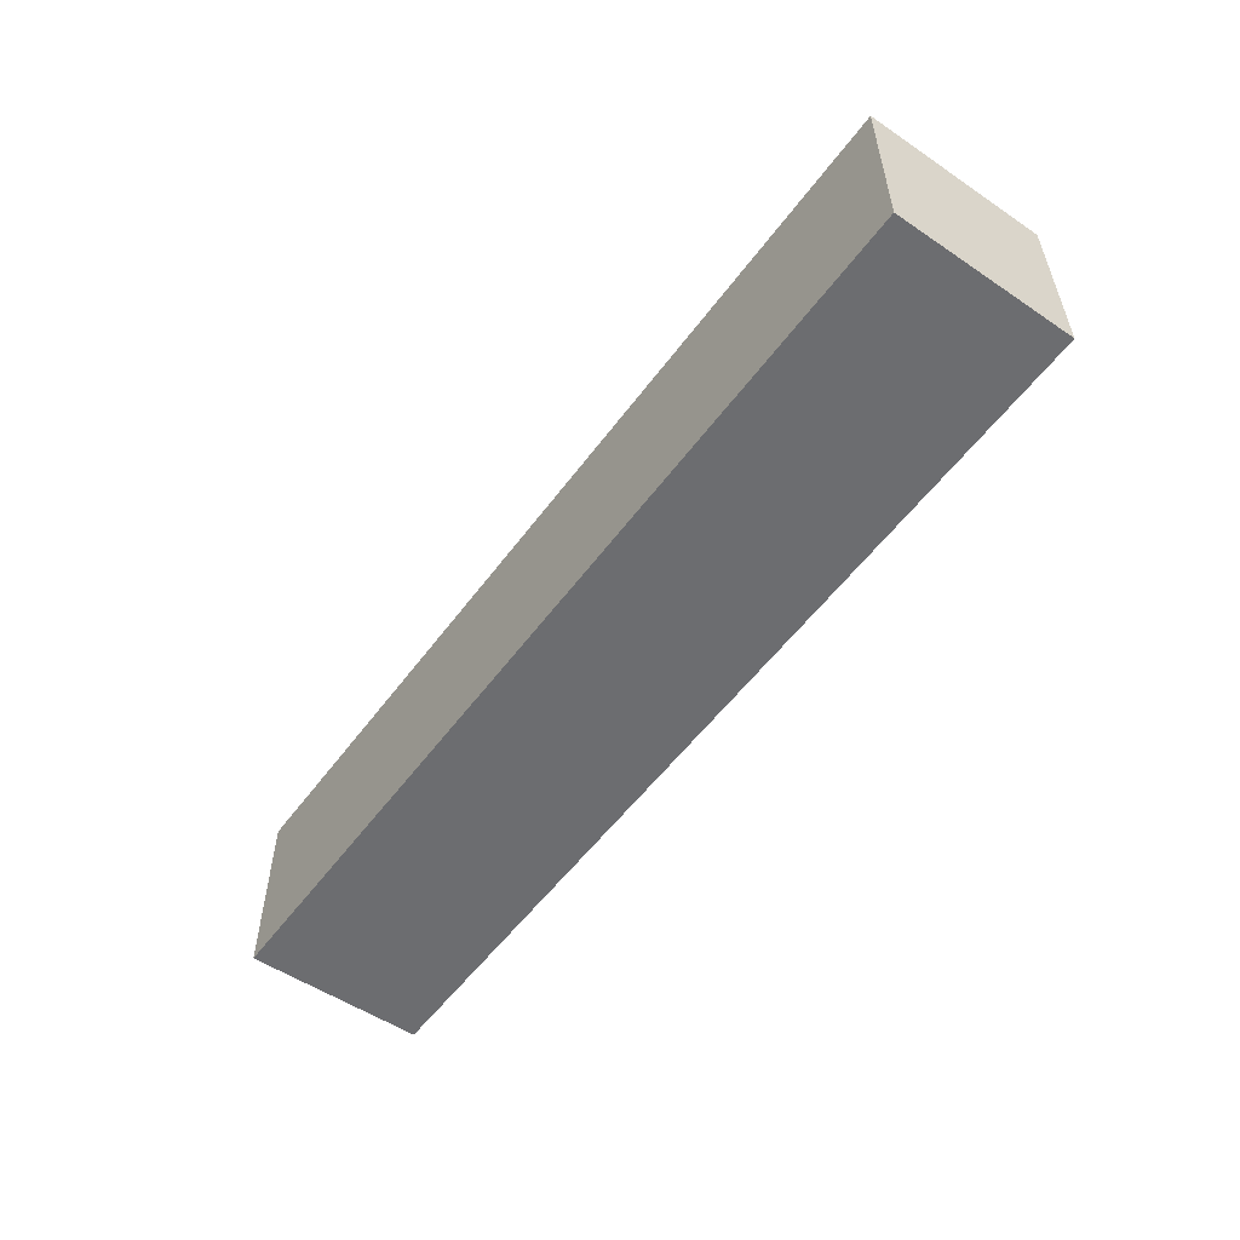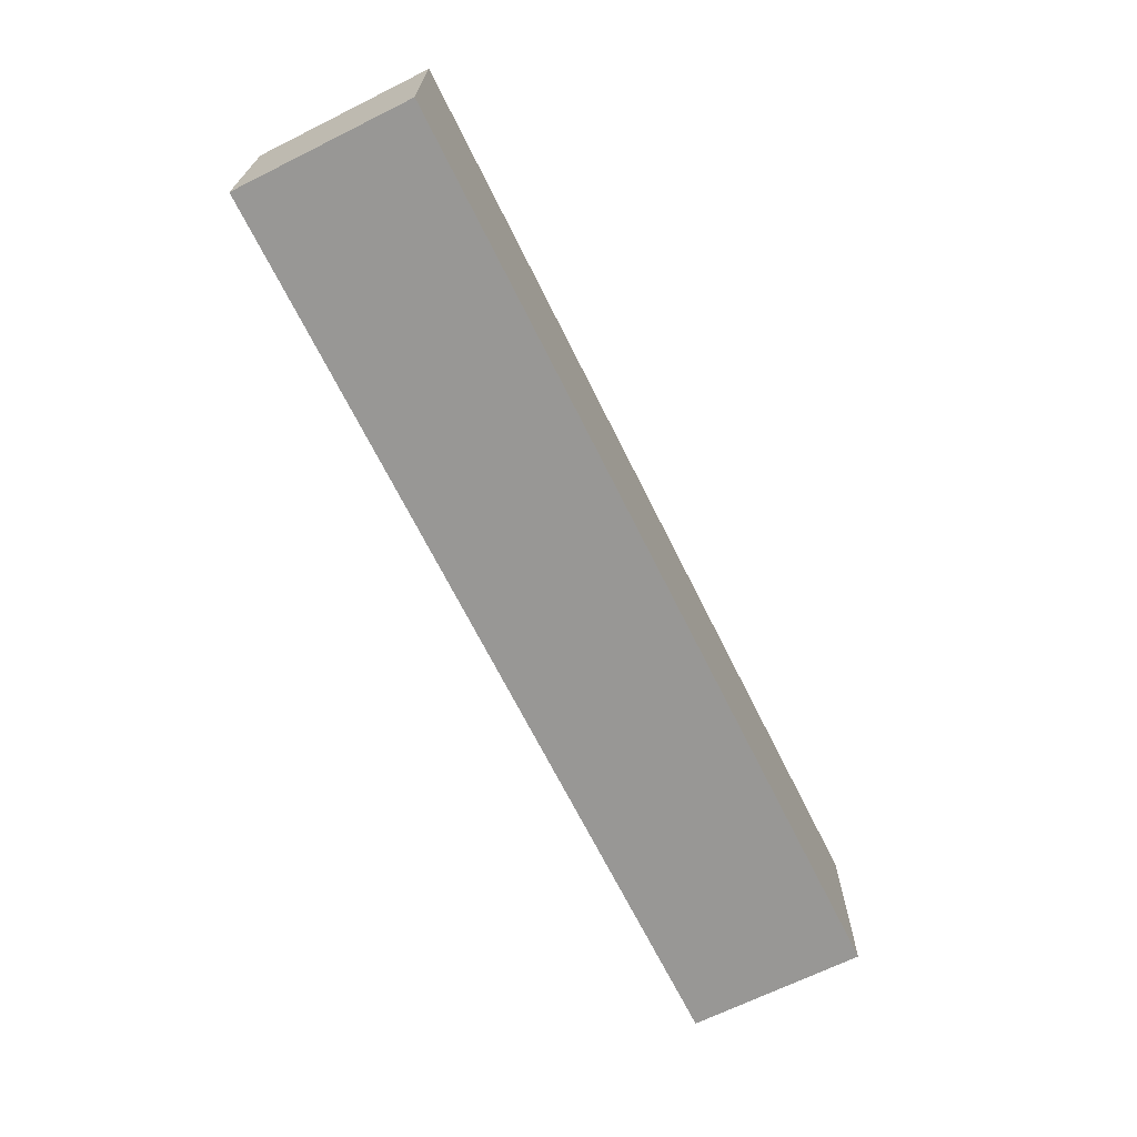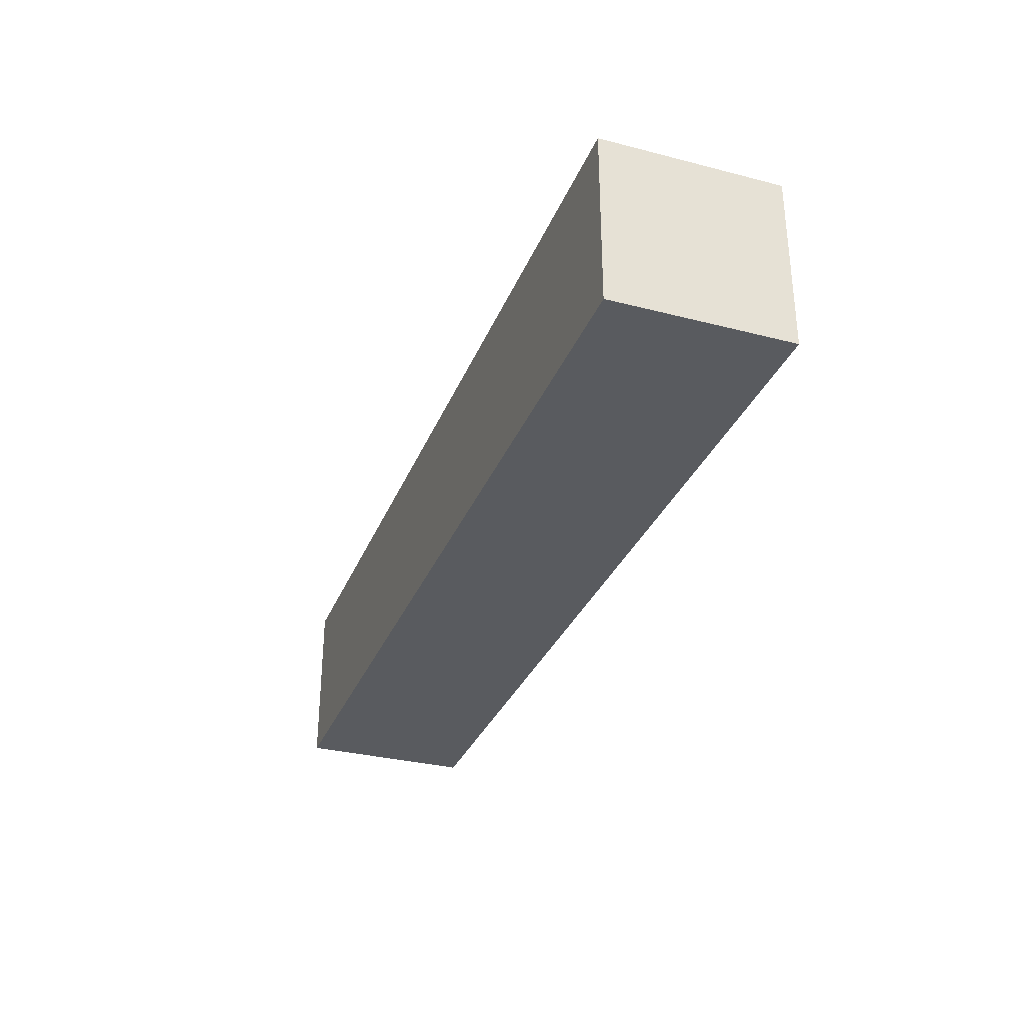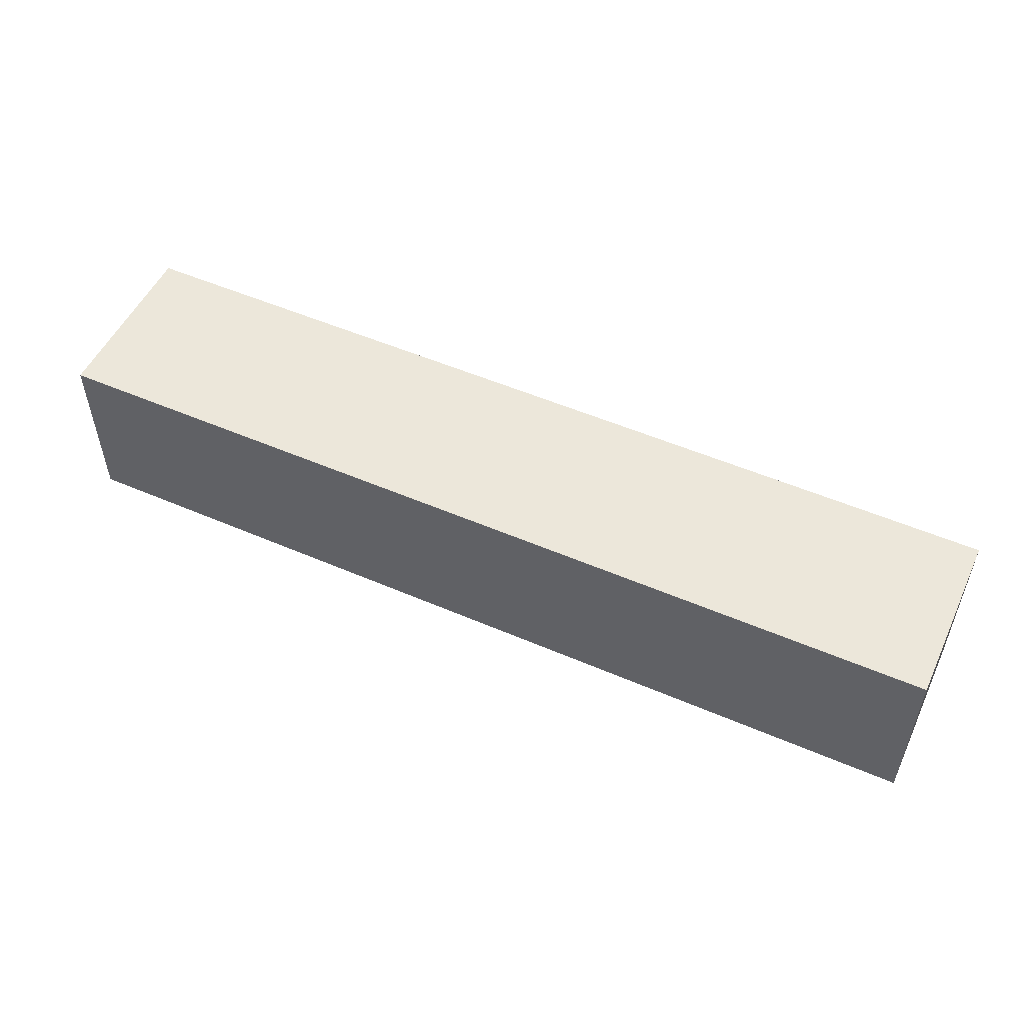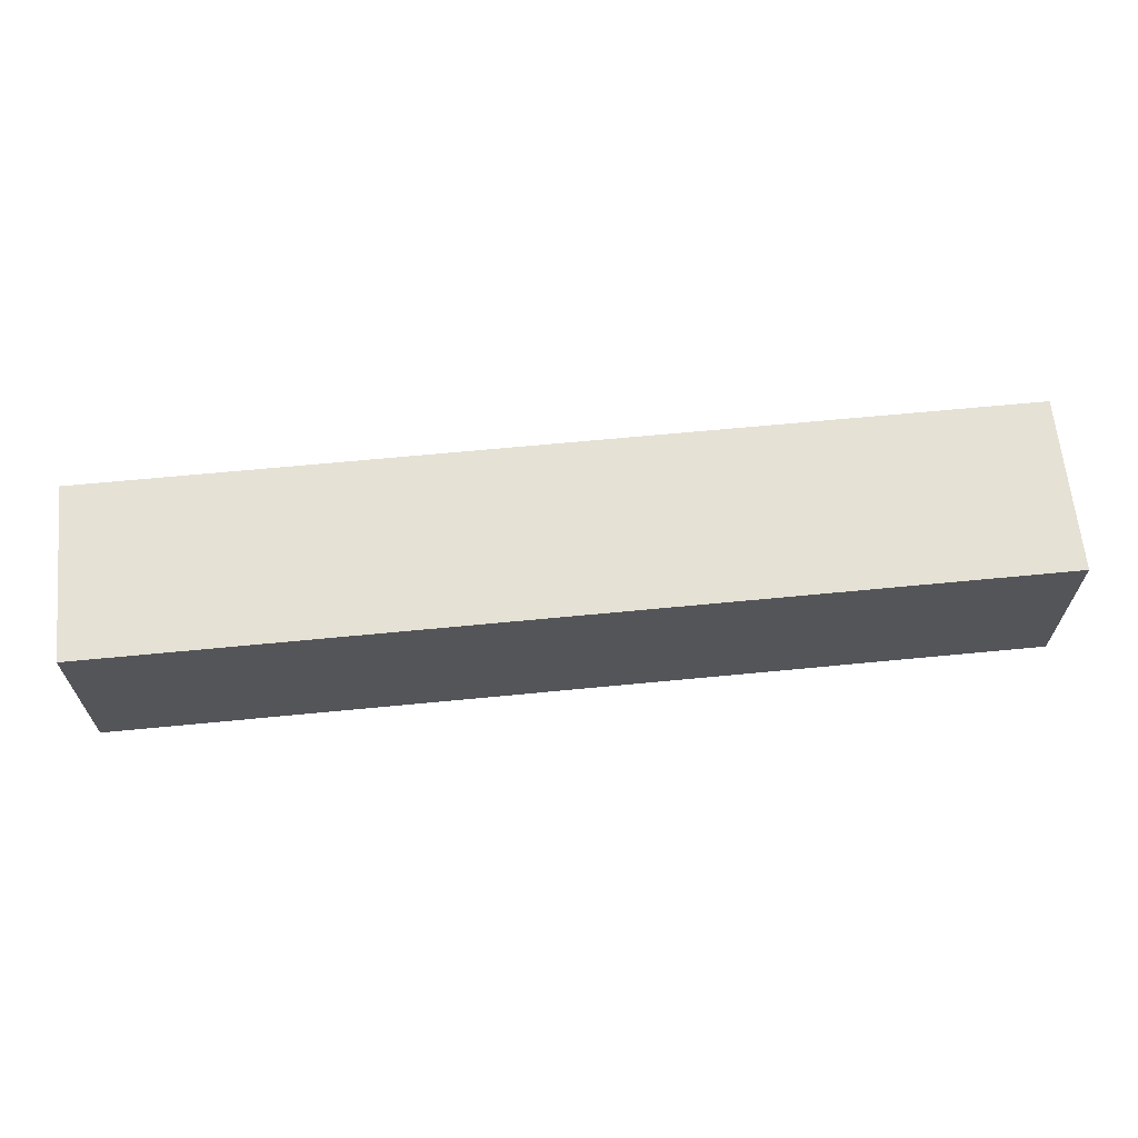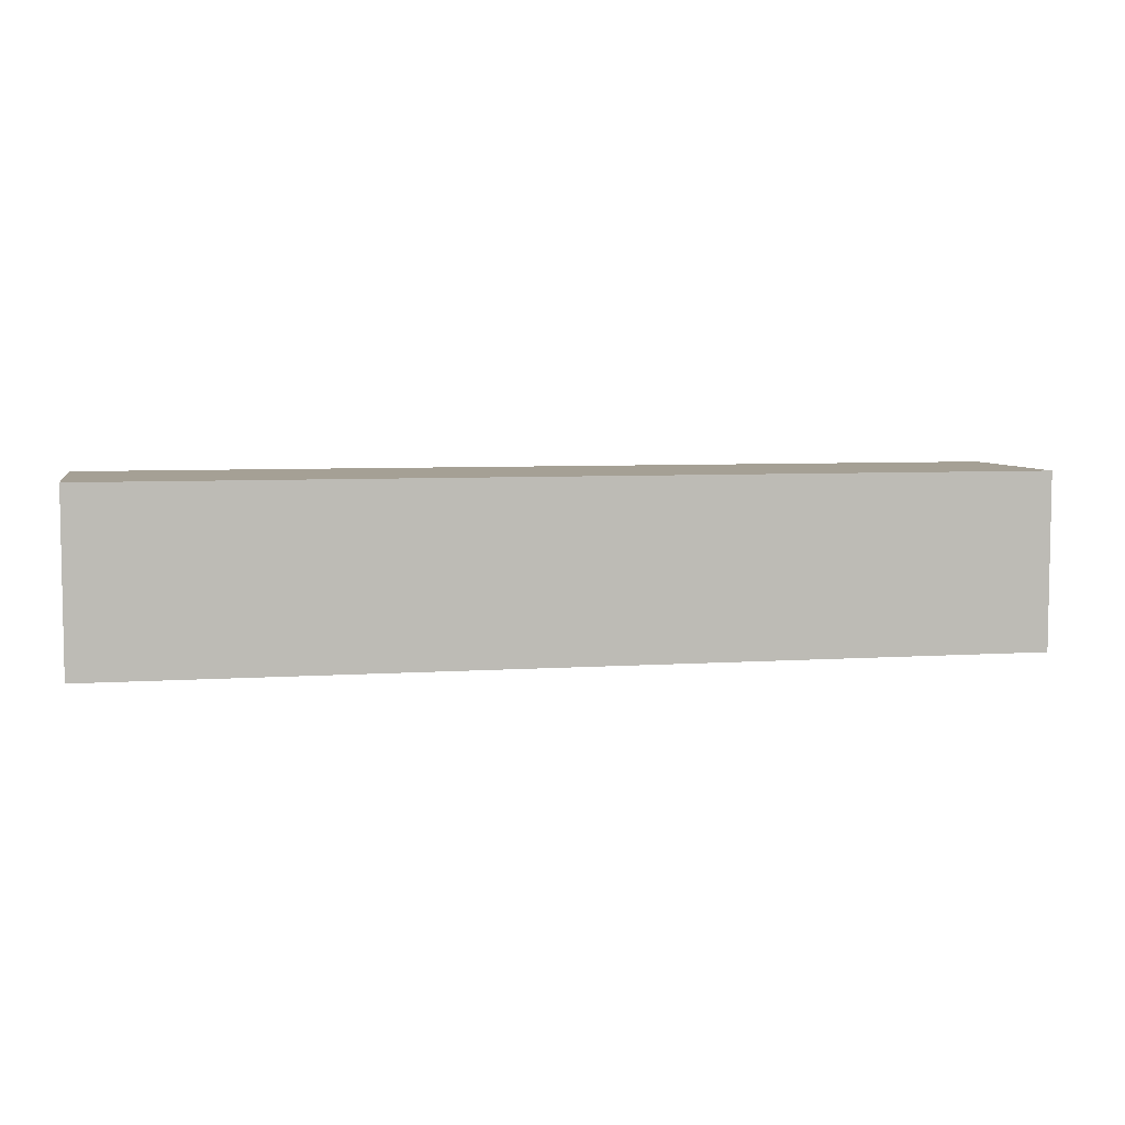
<metadata>
{"format":"obj","ext":"obj","renderer":"f3d","projection":"perspective","resolution":1024,"background":"white","views":[{"elev":-54.0,"azim":-125.6,"up":"+Z"},{"elev":-68.2,"azim":116.4,"up":"+Z"},{"elev":-32.0,"azim":70.2,"up":"+Y"},{"elev":52.5,"azim":24.9,"up":"+Z"},{"elev":64.7,"azim":174.4,"up":"+Y"},{"elev":5.9,"azim":-11.6,"up":"+Z"}]}
</metadata>
<code>
g pb_Mesh306550
v 0 0 0
v -21 0 0
v 0 4 0
v -21 4 0
v -21 0 0
v -21 0 -4
v -21 4 0
v -21 4 -4
v -21 0 -4
v 0 0 -4
v -21 4 -4
v 0 4 -4
v 0 0 -4
v 0 0 0
v 0 4 -4
v 0 4 0
v 0 4 0
v -21 4 0
v 0 4 -4
v -21 4 -4
v 0 0 -4
v -21 0 -4
v 0 0 0
v -21 0 0
g pb_Mesh306550_0
g pb_Mesh306550_1
f 3 2 1
f 3 4 2
f 7 6 5
f 7 8 6
f 11 10 9
f 11 12 10
f 15 14 13
f 15 16 14
f 19 18 17
f 19 20 18
f 23 22 21
f 23 24 22

</code>
